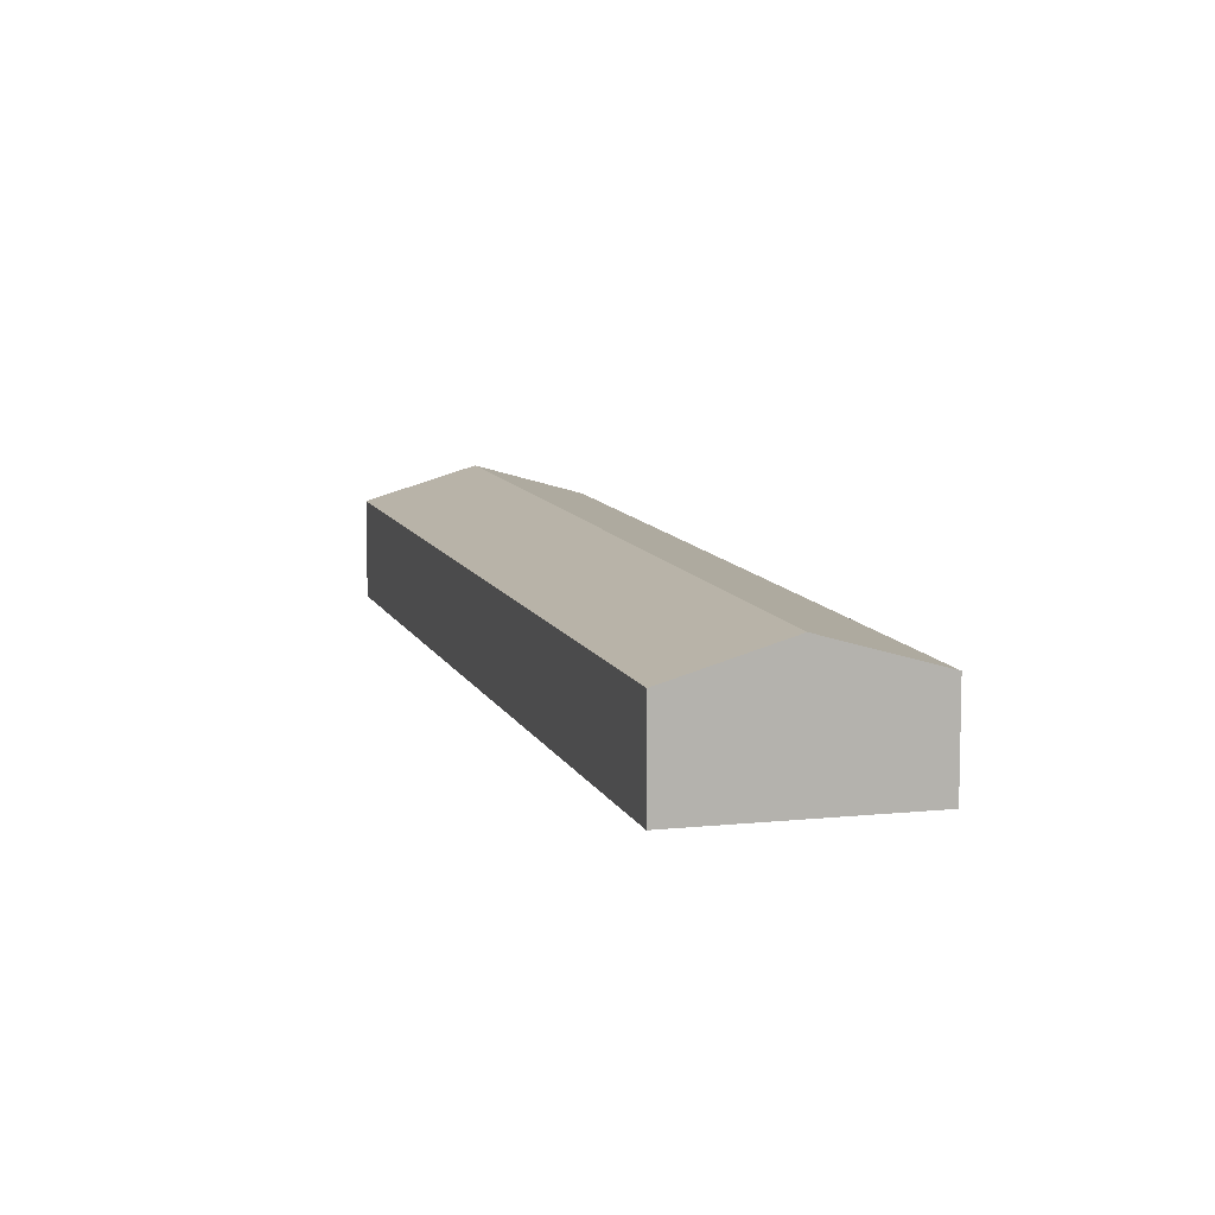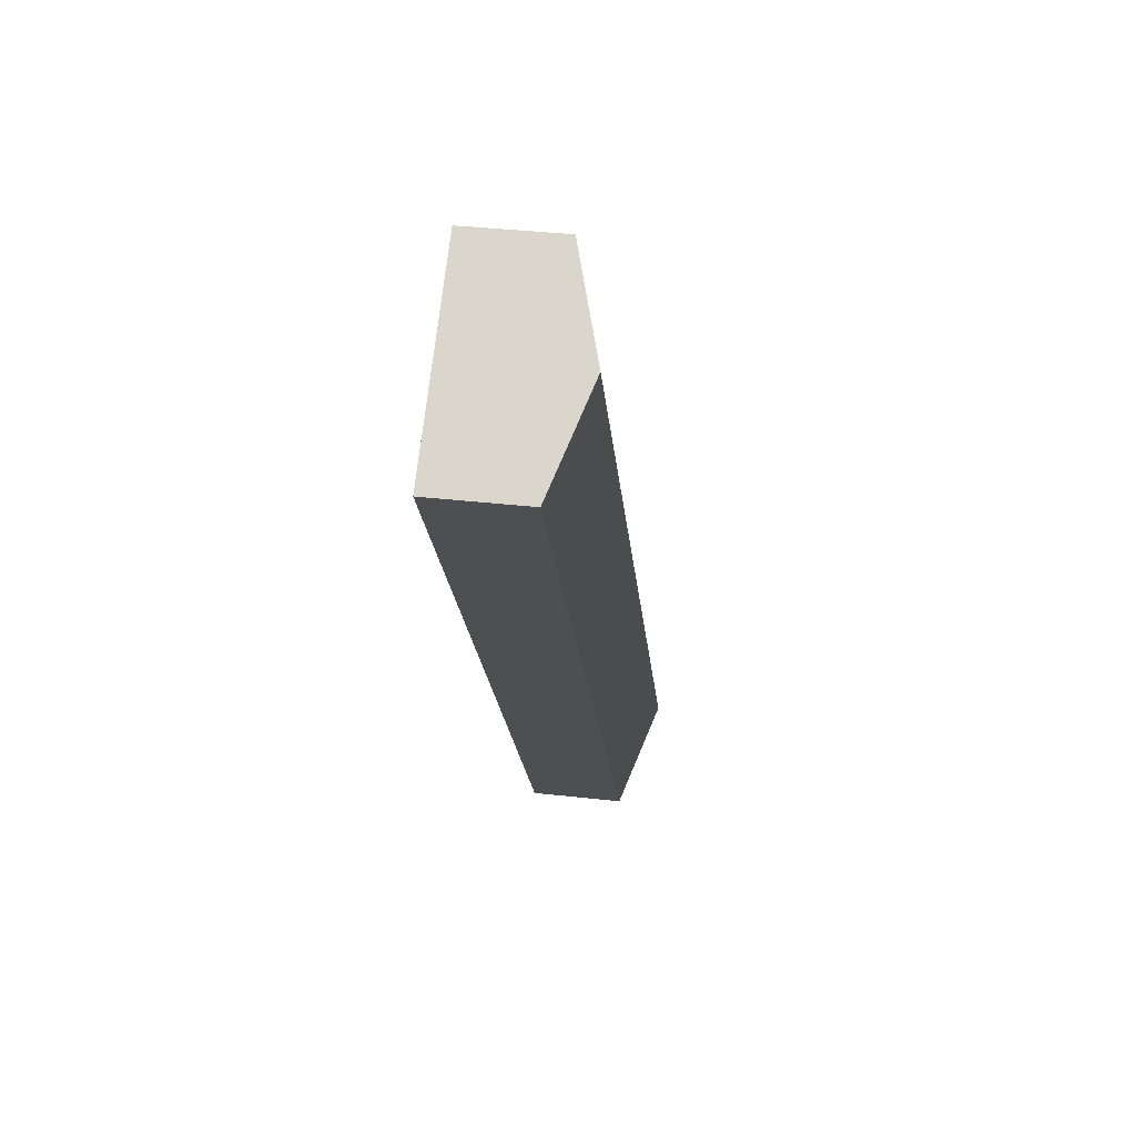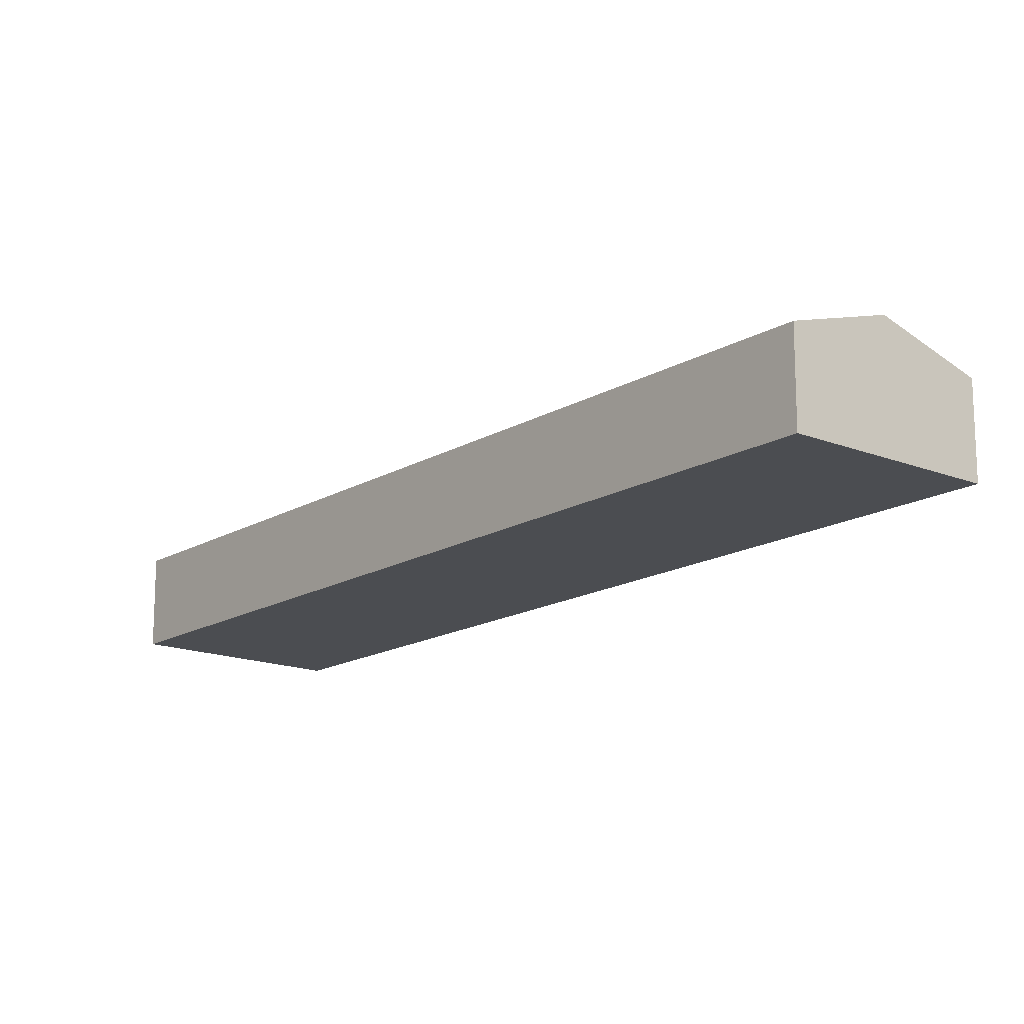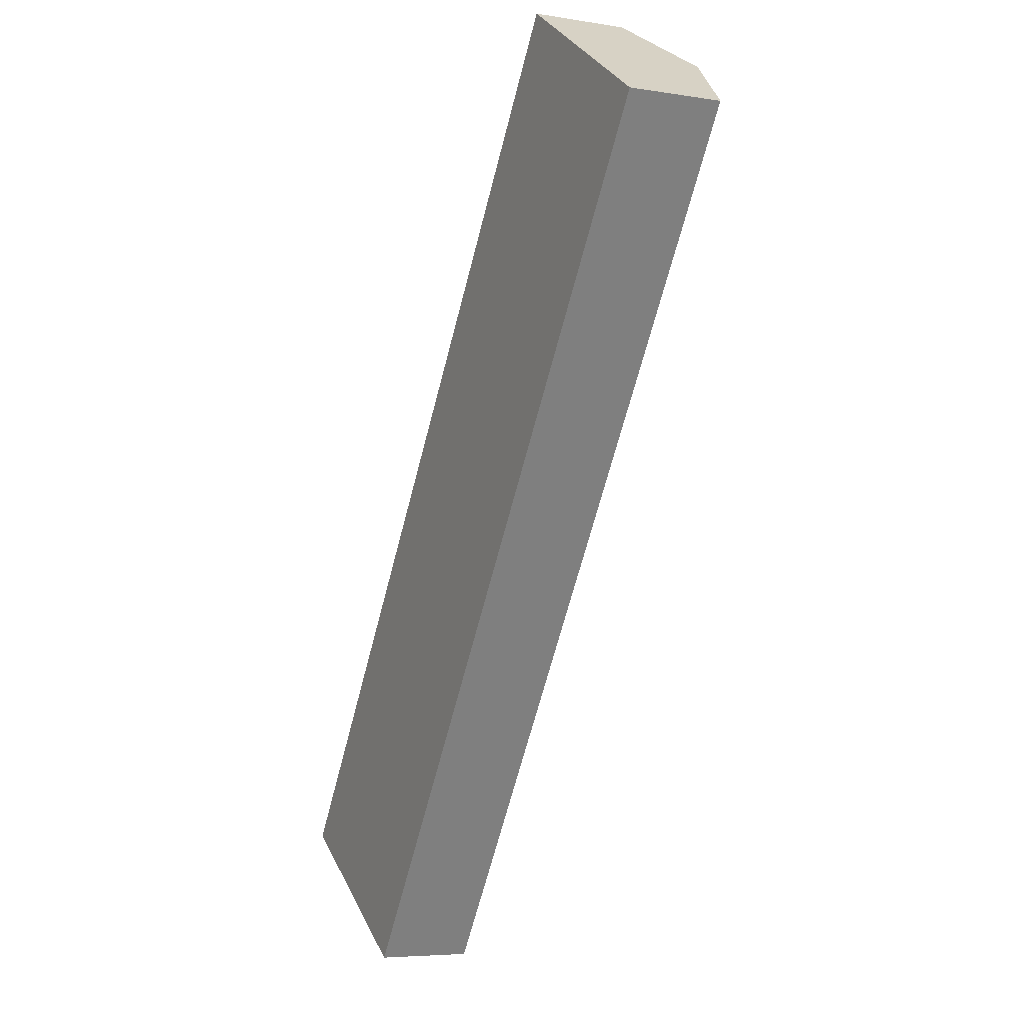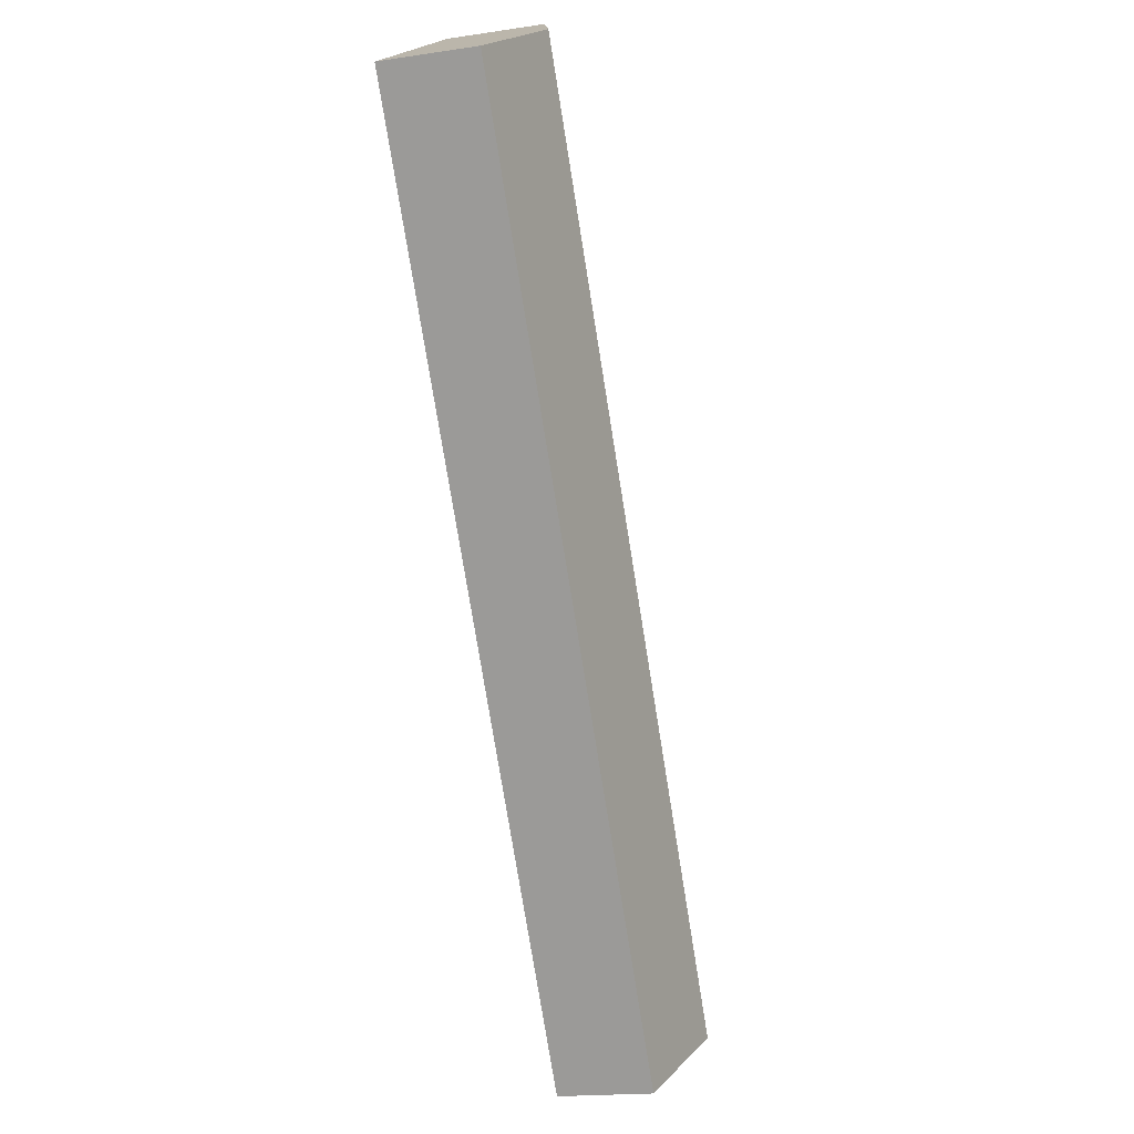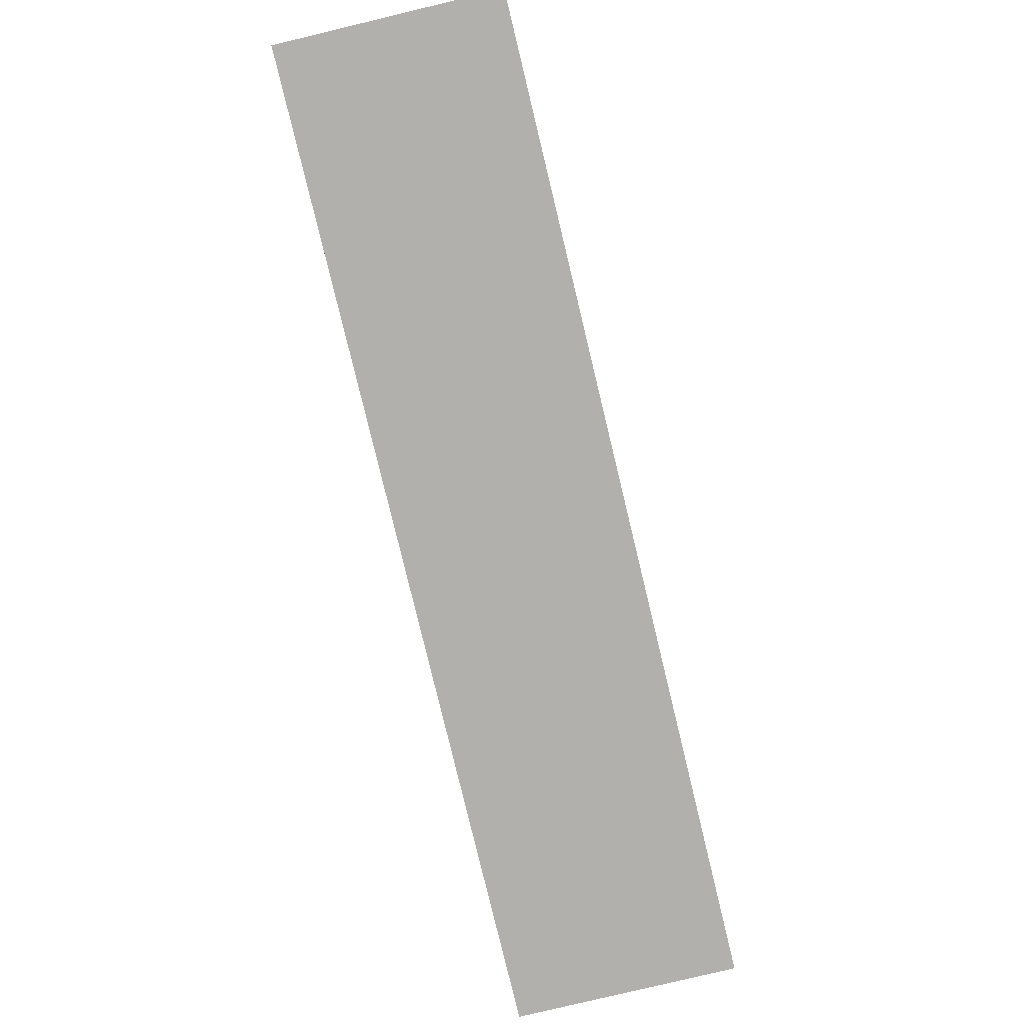
<metadata>
{"format":"obj","ext":"obj","renderer":"f3d","projection":"perspective","resolution":1024,"background":"white","views":[{"elev":9.6,"azim":18.3,"up":"+Y"},{"elev":38.3,"azim":98.1,"up":"+Z"},{"elev":-16.0,"azim":-5.6,"up":"+Y"},{"elev":-5.9,"azim":63.6,"up":"+Z"},{"elev":-17.8,"azim":106.4,"up":"+Z"},{"elev":-78.8,"azim":-132.6,"up":"+Y"}]}
</metadata>
<code>
v  30.8 4.957 25.23
v  33.29 6.617 39.25
v  38.07 4.957 36.04
v  4.775 6.617 -3.208
v  9.55 4.957 -6.415
v  28.52 4.957 42.45
v  0.704 5.202 -0.473
v  0 4.957 3.035e-16
v  29.58 5.325 41.74
v  9.55 3.928e-16 -6.415
v  4.775 1.964e-16 -3.208
v  0.704 2.896e-17 -0.473
v  0 0 0
v  28.52 -2.6e-15 42.45
v  29.58 -2.556e-15 41.74
v  33.29 -2.403e-15 39.25
v  38.07 -2.207e-15 36.04
v  30.8 -1.545e-15 25.23
g defaultobject
f 1 2 3
f 2 1 4
f 4 1 5
f 6 7 8
f 7 6 4
f 4 6 2
f 2 6 9
f 10 4 5
f 4 10 11
f 4 11 7
f 7 11 12
f 7 12 8
f 8 12 13
f 13 6 8
f 6 13 14
f 14 9 6
f 9 14 2
f 2 14 15
f 2 15 3
f 3 15 16
f 3 16 17
f 1 10 5
f 10 1 18
f 18 1 3
f 18 3 17
f 18 11 10
f 11 18 12
f 12 18 13
f 13 18 14
f 14 18 16
f 16 18 17
f 14 16 15

</code>
